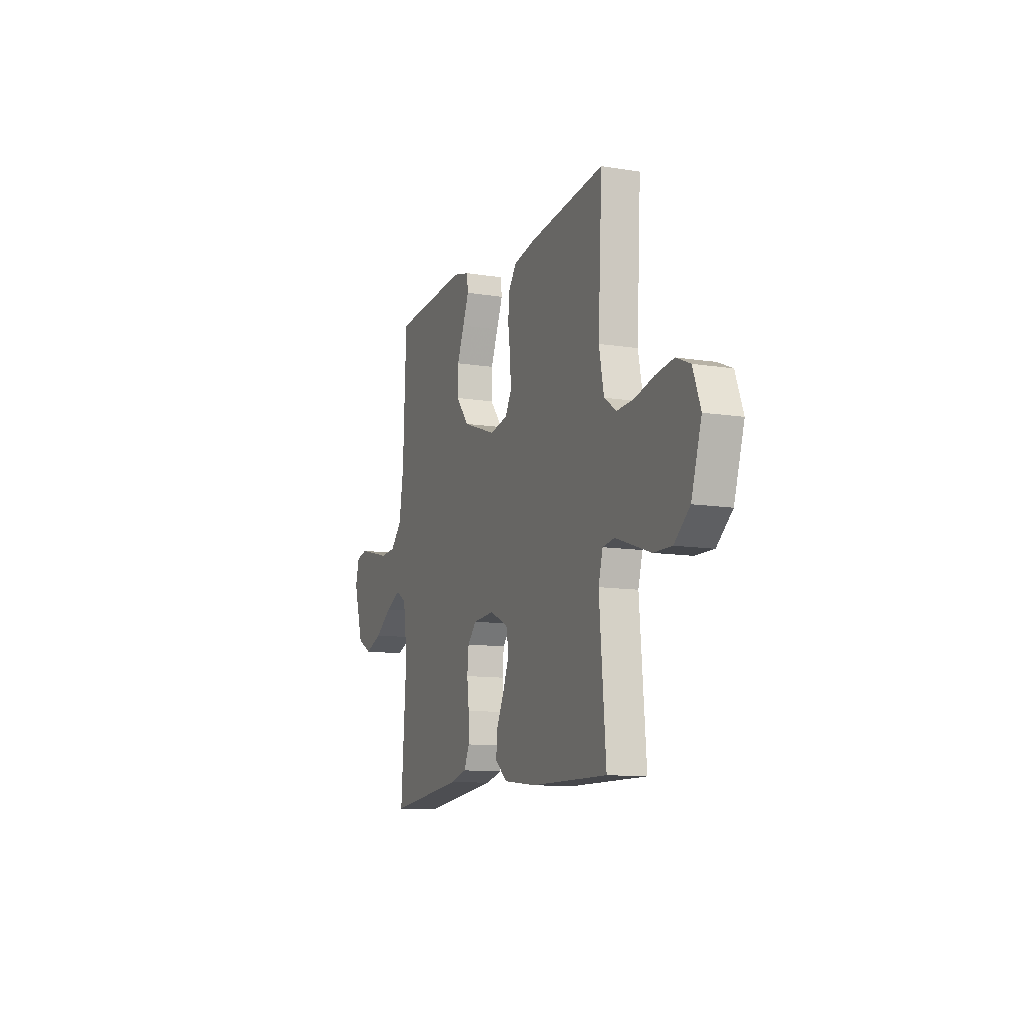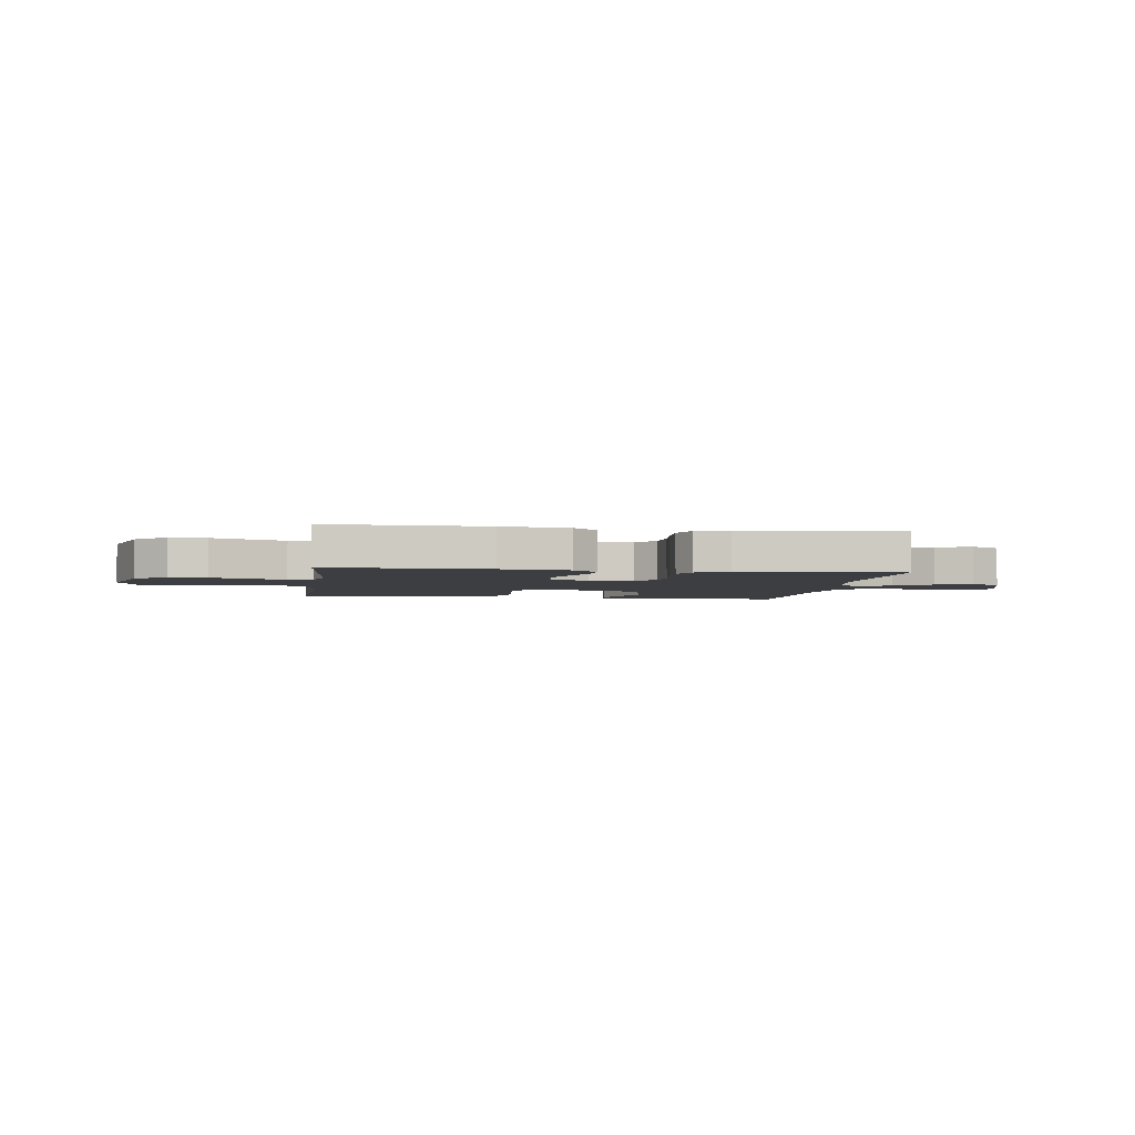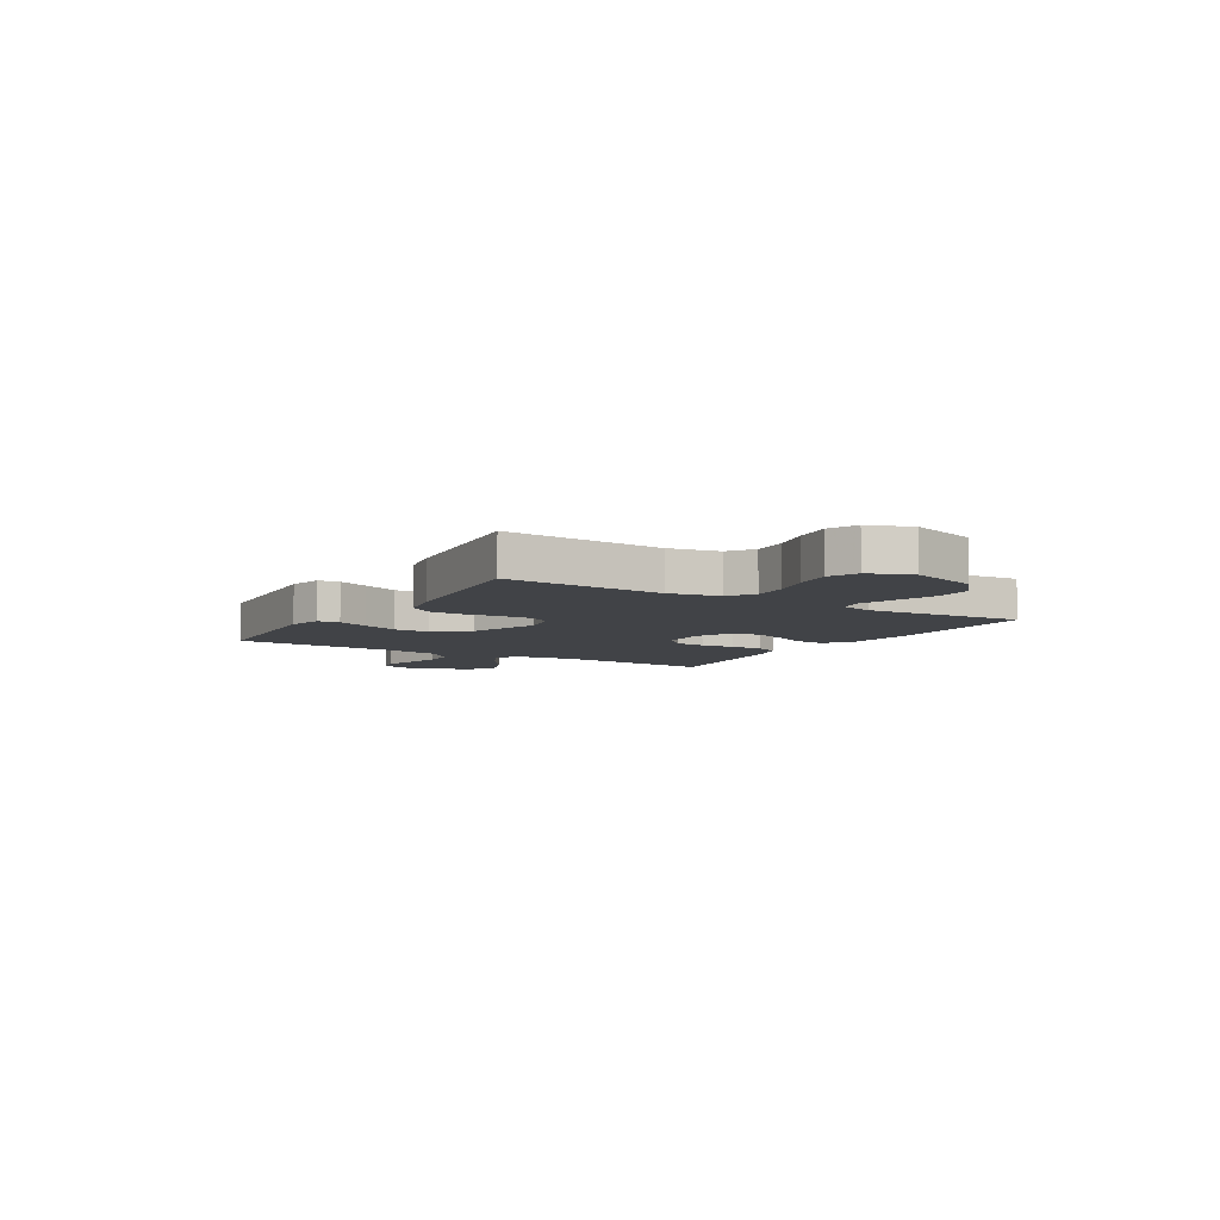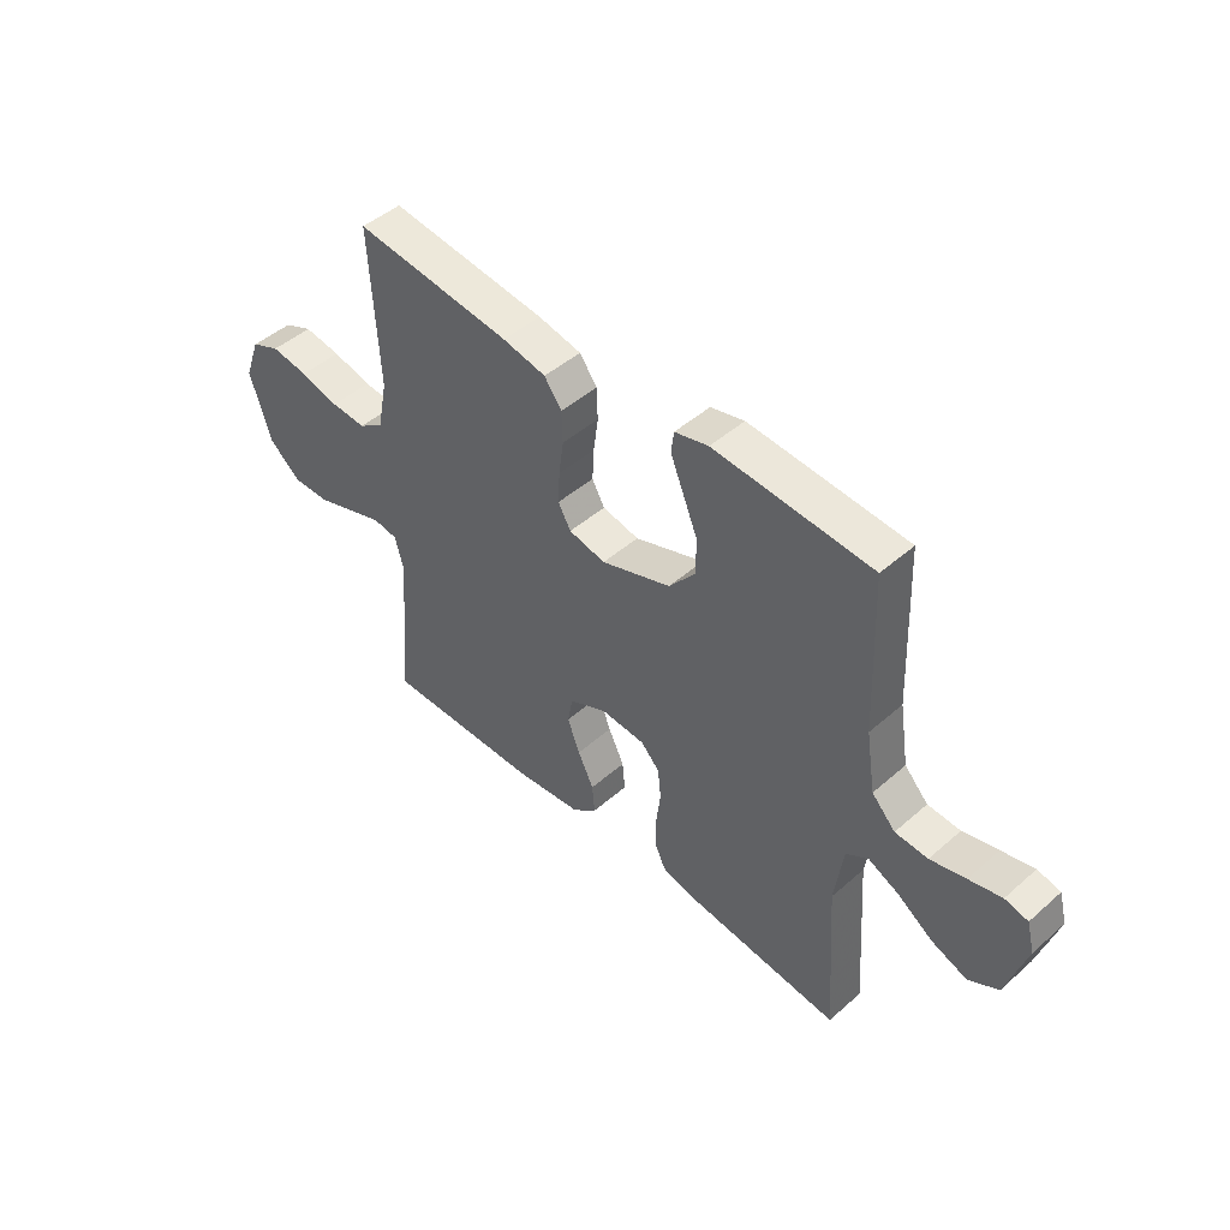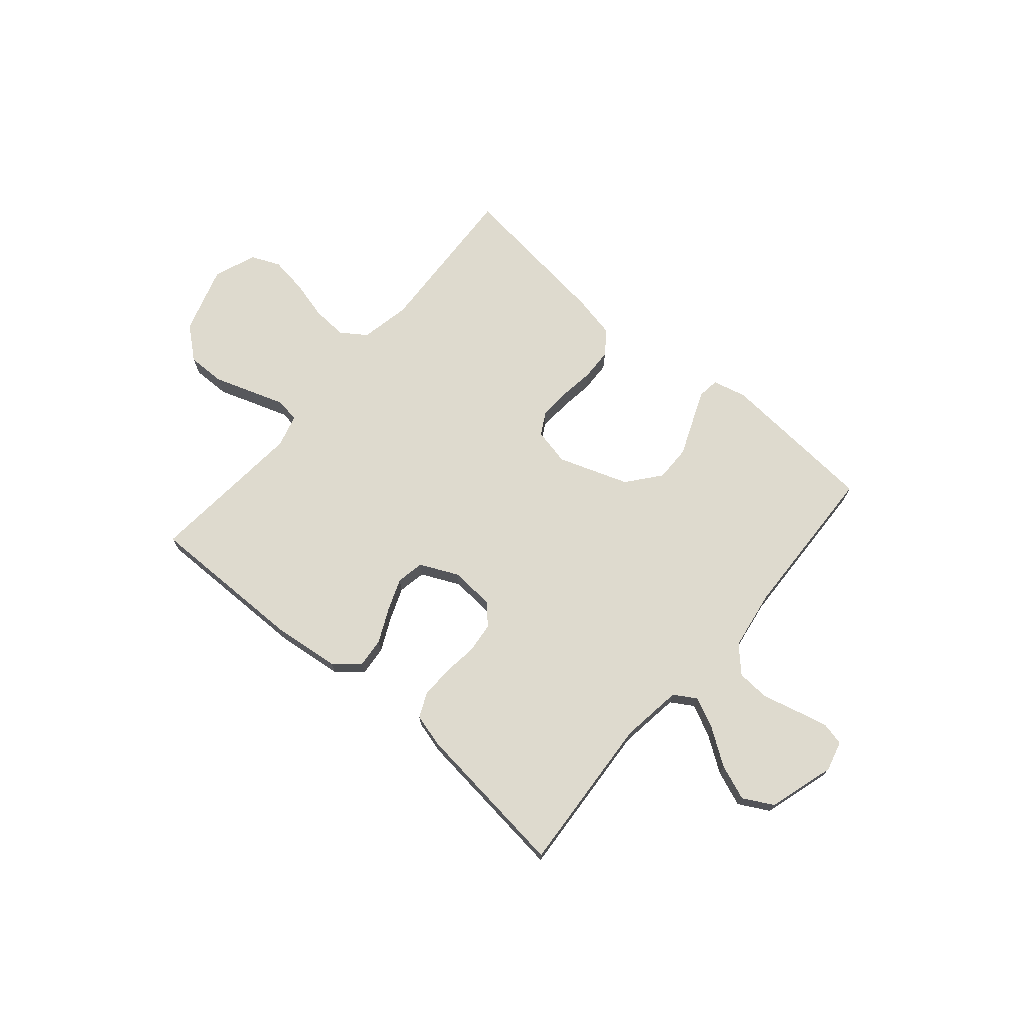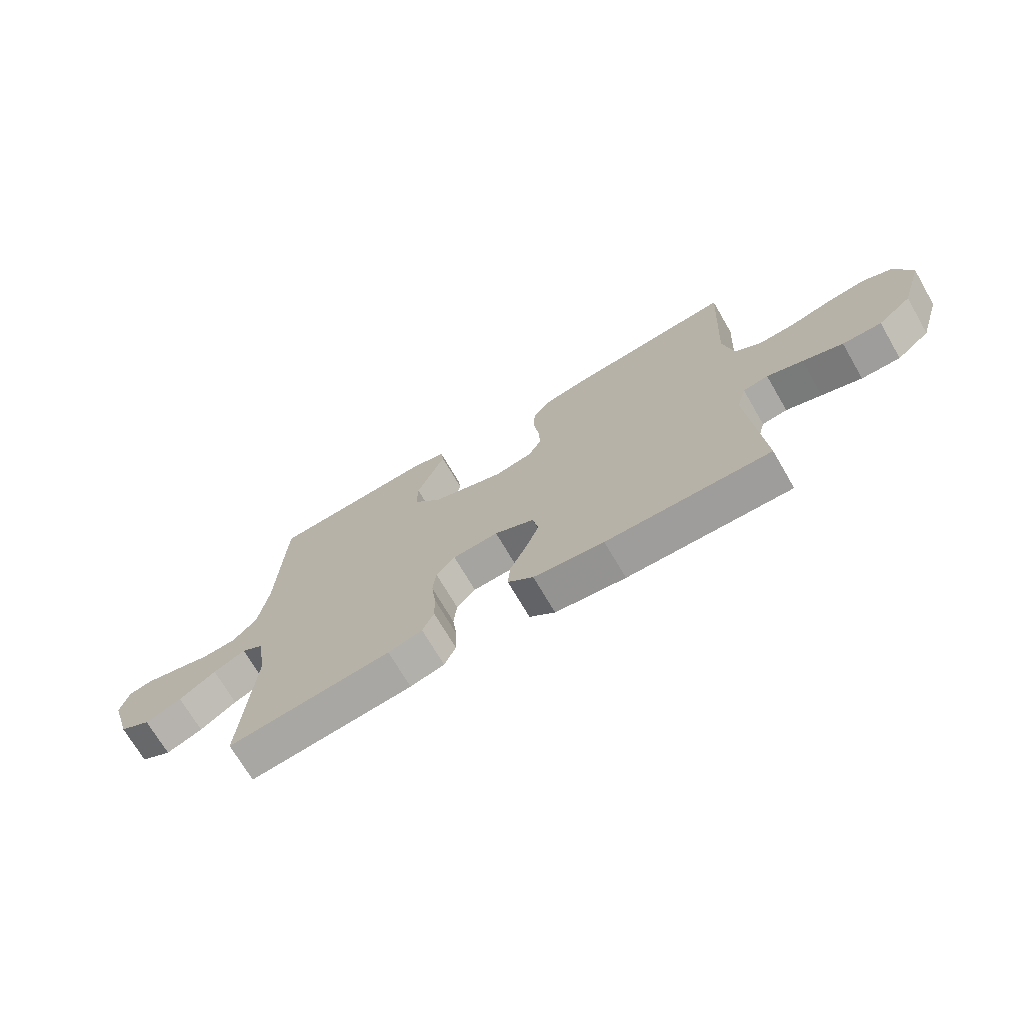
<metadata>
{"format":"obj","ext":"obj","renderer":"f3d","projection":"perspective","resolution":1024,"background":"white","views":[{"elev":-11.3,"azim":68.4,"up":"+Z"},{"elev":-3.5,"azim":172.0,"up":"+Y"},{"elev":-6.9,"azim":58.7,"up":"+Y"},{"elev":46.7,"azim":-134.8,"up":"+Z"},{"elev":71.3,"azim":-139.5,"up":"+Y"},{"elev":-71.0,"azim":30.2,"up":"+Z"}]}
</metadata>
<code>
v 0.5 0.07 -0.5
v 0.2 0.07 -0.497
v 0.071 0.07 -0.482
v 0.024 0.07 -0.442
v 0.029 0.07 -0.386
v 0.059 0.07 -0.323
v 0.083 0.07 -0.261
v 0.073 0.07 -0.208
v 0 0.07 -0.174
v -0.084 0.07 -0.18
v -0.119 0.07 -0.218
v -0.125 0.07 -0.276
v -0.117 0.07 -0.341
v -0.116 0.07 -0.403
v -0.137 0.07 -0.449
v -0.2 0.07 -0.466
v -0.5 0.07 -0.5
v -0.479 0.07 -0.2
v -0.495 0.07 -0.083
v -0.537 0.07 -0.057
v -0.596 0.07 -0.085
v -0.663 0.07 -0.131
v -0.73 0.07 -0.157
v -0.787 0.07 -0.126
v -0.825 0.07 0
v -0.81 0.07 0.057
v -0.766 0.07 0.067
v -0.704 0.07 0.052
v -0.637 0.07 0.035
v -0.575 0.07 0.039
v -0.53 0.07 0.086
v -0.512 0.07 0.2
v -0.5 0.07 0.5
v -0.2 0.07 0.522
v -0.136 0.07 0.506
v -0.131 0.07 0.465
v -0.155 0.07 0.406
v -0.183 0.07 0.338
v -0.184 0.07 0.269
v -0.133 0.07 0.206
v 0 0.07 0.159
v 0.07 0.07 0.174
v 0.094 0.07 0.217
v 0.091 0.07 0.277
v 0.082 0.07 0.343
v 0.084 0.07 0.403
v 0.117 0.07 0.448
v 0.2 0.07 0.465
v 0.5 0.07 0.5
v 0.484 0.07 0.2
v 0.503 0.07 0.105
v 0.551 0.07 0.072
v 0.618 0.07 0.076
v 0.692 0.07 0.095
v 0.763 0.07 0.105
v 0.818 0.07 0.081
v 0.848 0.07 0
v 0.808 0.07 -0.128
v 0.747 0.07 -0.179
v 0.676 0.07 -0.178
v 0.603 0.07 -0.153
v 0.538 0.07 -0.131
v 0.492 0.07 -0.138
v 0.475 0.07 -0.2
v 0.5 0 -0.5
v 0.2 0 -0.497
v 0.071 0 -0.482
v 0.024 0 -0.442
v 0.029 0 -0.386
v 0.059 0 -0.323
v 0.083 0 -0.261
v 0.073 0 -0.208
v 0 0 -0.174
v -0.084 0 -0.18
v -0.119 0 -0.218
v -0.125 0 -0.276
v -0.117 0 -0.341
v -0.116 0 -0.403
v -0.137 0 -0.449
v -0.2 0 -0.466
v -0.5 0 -0.5
v -0.479 0 -0.2
v -0.495 0 -0.083
v -0.537 0 -0.057
v -0.596 0 -0.085
v -0.663 0 -0.131
v -0.73 0 -0.157
v -0.787 0 -0.126
v -0.825 0 0
v -0.81 0 0.057
v -0.766 0 0.067
v -0.704 0 0.052
v -0.637 0 0.035
v -0.575 0 0.039
v -0.53 0 0.086
v -0.512 0 0.2
v -0.5 0 0.5
v -0.2 0 0.522
v -0.136 0 0.506
v -0.131 0 0.465
v -0.155 0 0.406
v -0.183 0 0.338
v -0.184 0 0.269
v -0.133 0 0.206
v 0 0 0.159
v 0.07 0 0.174
v 0.094 0 0.217
v 0.091 0 0.277
v 0.082 0 0.343
v 0.084 0 0.403
v 0.117 0 0.448
v 0.2 0 0.465
v 0.5 0 0.5
v 0.484 0 0.2
v 0.503 0 0.105
v 0.551 0 0.072
v 0.618 0 0.076
v 0.692 0 0.095
v 0.763 0 0.105
v 0.818 0 0.081
v 0.848 0 0
v 0.808 0 -0.128
v 0.747 0 -0.179
v 0.676 0 -0.178
v 0.603 0 -0.153
v 0.538 0 -0.131
v 0.492 0 -0.138
v 0.475 0 -0.2
f 58 59 60 61
f 58 61 62
f 57 58 62
f 56 57 62 63
f 53 54 55 56
f 52 53 56 63
f 47 48 49 50
f 47 50 51
f 44 45 46 47
f 43 44 47 51
f 42 43 51 52
f 35 36 37 38
f 33 34 35 38
f 32 33 38 39
f 31 32 39 40
f 26 27 28 29
f 24 25 26 29
f 24 29 30
f 21 22 23 24
f 20 21 24 30
f 19 20 30 31
f 15 16 17 18
f 15 18 19
f 12 13 14 15
f 12 15 19 31
f 3 4 5 6
f 3 6 7
f 64 1 2 3
f 63 64 3 7
f 41 42 52 63
f 11 12 31 40
f 10 11 40 41
f 9 10 41 63
f 63 7 8
f 8 9 63
f 125 124 123 122
f 126 125 122
f 126 122 121
f 127 126 121 120
f 120 119 118 117
f 127 120 117 116
f 114 113 112 111
f 115 114 111
f 111 110 109 108
f 115 111 108 107
f 116 115 107 106
f 102 101 100 99
f 102 99 98 97
f 103 102 97 96
f 104 103 96 95
f 93 92 91 90
f 93 90 89 88
f 94 93 88
f 88 87 86 85
f 94 88 85 84
f 95 94 84 83
f 82 81 80 79
f 83 82 79
f 79 78 77 76
f 95 83 79 76
f 70 69 68 67
f 71 70 67
f 67 66 65 128
f 71 67 128 127
f 127 116 106 105
f 104 95 76 75
f 105 104 75 74
f 127 105 74 73
f 72 71 127
f 127 73 72
f 1 65 66 2
f 2 66 67 3
f 3 67 68 4
f 4 68 69 5
f 5 69 70 6
f 6 70 71 7
f 7 71 72 8
f 8 72 73 9
f 9 73 74 10
f 10 74 75 11
f 11 75 76 12
f 12 76 77 13
f 13 77 78 14
f 14 78 79 15
f 15 79 80 16
f 16 80 81 17
f 17 81 82 18
f 18 82 83 19
f 19 83 84 20
f 20 84 85 21
f 21 85 86 22
f 22 86 87 23
f 23 87 88 24
f 24 88 89 25
f 25 89 90 26
f 26 90 91 27
f 27 91 92 28
f 28 92 93 29
f 29 93 94 30
f 30 94 95 31
f 31 95 96 32
f 32 96 97 33
f 33 97 98 34
f 34 98 99 35
f 35 99 100 36
f 36 100 101 37
f 37 101 102 38
f 38 102 103 39
f 39 103 104 40
f 40 104 105 41
f 41 105 106 42
f 42 106 107 43
f 43 107 108 44
f 44 108 109 45
f 45 109 110 46
f 46 110 111 47
f 47 111 112 48
f 48 112 113 49
f 49 113 114 50
f 50 114 115 51
f 51 115 116 52
f 52 116 117 53
f 53 117 118 54
f 54 118 119 55
f 55 119 120 56
f 56 120 121 57
f 57 121 122 58
f 58 122 123 59
f 59 123 124 60
f 60 124 125 61
f 61 125 126 62
f 62 126 127 63
f 63 127 128 64
f 64 128 65 1

</code>
